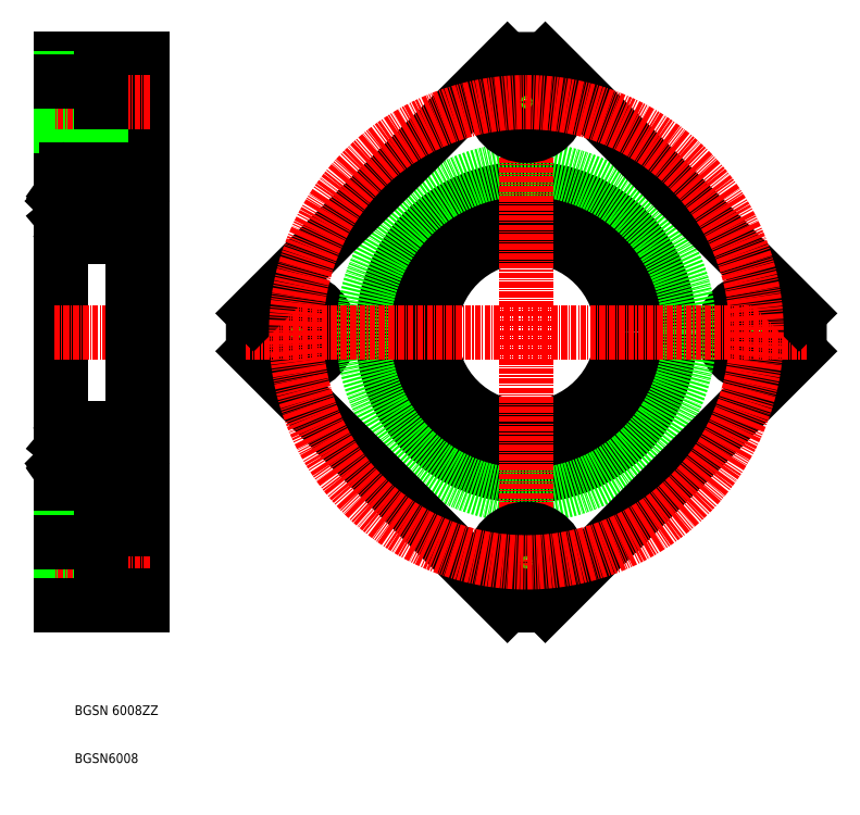
<metadata>
{"format":"dxf","ext":"dxf","renderer":"ezdxf+matplotlib","layout":"modelspace","background":"white","min_lineweight":24,"dpi":150}
</metadata>
<code>
0
SECTION
2
ENTITIES
0
TEXT
8
0
10
130.9
20
72.02
30
0
40
2
1
BGSN 6008ZZ
0
TEXT
8
0
10
130.9
20
62.02
30
0
40
2
1
BGSN6008
0
LINE
8
0
10
128.1
20
94.87
30
0
11
128.1
21
208.9
31
0
0
LINE
8
0
10
145.1
20
208.9
30
0
11
145.1
21
94.87
31
0
0
LINE
8
0
10
136.5
20
192.9
30
0
11
136.5
21
199.9
31
0
0
LINE
8
CENTER
10
126.6
20
151.9
30
0
11
146.6
21
151.9
31
0
0
LINE
8
0
10
145.1
20
192.9
30
0
11
136.5
21
192.9
31
0
0
LINE
8
0
10
136.5
20
195.6
30
0
11
128.1
21
195.6
31
0
0
LINE
8
0
10
136.5
20
194.9
30
0
11
128.1
21
194.9
31
0
0
LINE
8
0
10
143.1
20
181.9
30
0
11
145.1
21
181.9
31
0
0
LINE
8
0
10
128.1
20
208.9
30
0
11
145.1
21
208.9
31
0
0
LINE
8
0
10
145.1
20
206.9
30
0
11
136.5
21
206.9
31
0
0
LINE
8
CENTER
10
146.6
20
199.9
30
0
11
126.6
21
199.9
31
0
0
LINE
8
0
10
136.5
20
204.9
30
0
11
128.1
21
204.9
31
0
0
LINE
8
0
10
136.5
20
204.1
30
0
11
128.1
21
204.1
31
0
0
LINE
8
0
10
136.5
20
206.9
30
0
11
136.5
21
199.9
31
0
0
CIRCLE
8
0
10
273.1
20
151.9
30
0
40
5
0
CIRCLE
8
0
10
177.1
20
151.9
30
0
40
5
0
CIRCLE
8
0
10
225.1
20
151.9
30
0
40
20
0
CIRCLE
8
0
10
225.1
20
151.9
30
0
40
30
0
CIRCLE
8
0
10
177.1
20
151.9
30
0
40
7
0
ARC
8
0
10
225.1
20
151.9
30
0
40
57
50
176
51
184
0
CIRCLE
8
0
10
177.1
20
151.9
30
0
40
4.25
0
ARC
8
0
10
225.1
20
151.9
30
0
40
57
50
356
51
3.972
0
CIRCLE
8
0
10
273.1
20
151.9
30
0
40
7
0
CIRCLE
8
0
10
273.1
20
151.9
30
0
40
4.25
0
CIRCLE
8
0
10
225.1
20
151.9
30
0
40
34
0
LINE
8
CENTER
10
225.1
20
210.4
30
0
11
225.1
21
93.37
31
0
0
CIRCLE
8
0
10
225.1
20
103.9
30
0
40
5
0
ARC
8
0
10
225.1
20
151.9
30
0
40
57
50
266
51
274
0
CIRCLE
8
0
10
225.1
20
103.9
30
0
40
4.25
0
CIRCLE
8
0
10
225.1
20
103.9
30
0
40
7
0
LINE
8
0
10
168.3
20
147.9
30
0
11
221.2
21
95.01
31
0
0
LINE
8
0
10
282
20
147.9
30
0
11
229.1
21
95.01
31
0
0
CIRCLE
8
0
10
225.1
20
199.9
30
0
40
5
0
ARC
8
0
10
225.1
20
151.9
30
0
40
57
50
86.03
51
93.97
0
CIRCLE
8
0
10
225.1
20
199.9
30
0
40
7
0
CIRCLE
8
0
10
225.1
20
199.9
30
0
40
4.25
0
LINE
8
CENTER
10
283.6
20
151.9
30
0
11
166.6
21
151.9
31
0
0
LINE
8
0
10
168.3
20
155.8
30
0
11
221.2
21
208.7
31
0
0
LINE
8
0
10
282
20
155.8
30
0
11
229.1
21
208.7
31
0
0
LINE
8
0
10
129.1
20
171.9
30
0
11
142.1
21
171.9
31
0
0
LINE
8
0
10
129.1
20
185.9
30
0
11
142.1
21
185.9
31
0
0
LINE
8
0
10
141.4
20
181.6
30
0
11
141.3
21
180.8
31
0
0
LINE
8
0
10
141.7
20
175.2
30
0
11
141.4
21
176
31
0
0
LINE
8
0
10
141.4
20
180.2
30
0
11
142.5
21
179.1
31
0
0
ARC
8
0
10
142
20
181.6
30
0
40
0.53
50
35.06
51
174.9
0
LINE
8
0
10
128.8
20
179.1
30
0
11
128.8
21
176.1
31
0
0
LINE
8
0
10
128.5
20
179.2
30
0
11
128.5
21
176.1
31
0
0
LINE
8
0
10
130.1
20
176.2
30
0
11
132.8
21
176.2
31
0
0
LINE
8
0
10
129.3
20
176.1
30
0
11
128.8
21
176.1
31
0
0
LINE
8
0
10
128.8
20
175.8
30
0
11
129.3
21
175.8
31
0
0
LINE
8
0
10
129.2
20
175
30
0
11
129.4
21
175
31
0
0
LINE
8
0
10
128.3
20
175.5
30
0
11
128.7
21
175.5
31
0
0
ARC
8
0
10
128.8
20
176.1
30
0
40
0.3
50
180
51
270
0
LINE
8
0
10
128.7
20
175.5
30
0
11
129
21
175.1
31
0
0
ARC
8
0
10
129.2
20
175.2
30
0
40
0.2
50
220
51
270
0
ARC
8
0
10
128.3
20
175.3
30
0
40
0.2
50
90
51
180
0
LINE
8
0
10
129.3
20
175.8
30
0
11
129.3
21
176.1
31
0
0
ARC
8
0
10
129.4
20
175.2
30
0
40
0.2
50
270
51
340
0
LINE
8
0
10
129.5
20
175.2
30
0
11
129.9
21
176
31
0
0
ARC
8
0
10
130.1
20
176
30
0
40
0.2
50
90
51
160
0
LINE
8
0
10
130.1
20
180.6
30
0
11
132.4
21
180.6
31
0
0
LINE
8
0
10
129.8
20
181.6
30
0
11
129.9
21
180.8
31
0
0
LINE
8
0
10
129.5
20
181.6
30
0
11
129.6
21
180.3
31
0
0
LINE
8
0
10
128.9
20
181
30
0
11
129.1
21
181.2
31
0
0
LINE
8
0
10
128.9
20
181
30
0
11
128.7
21
181.2
31
0
0
LINE
8
0
10
129.9
20
181.1
30
0
11
129.9
21
180.2
31
0
0
LINE
8
0
10
129.9
20
180.2
30
0
11
128.8
21
179.1
31
0
0
LINE
8
0
10
129.6
20
180.3
30
0
11
128.5
21
179.2
31
0
0
ARC
8
0
10
130.1
20
180.8
30
0
40
0.2
50
185.1
51
270
0
ARC
8
0
10
129.3
20
181.6
30
0
40
0.23
50
2.131
51
144.9
0
ARC
8
0
10
129.3
20
181.6
30
0
40
0.53
50
5.065
51
144.9
0
ARC
8
0
10
128.9
20
181.4
30
0
40
0.3
50
144.9
51
235
0
LINE
8
0
10
128.9
20
181.4
30
0
11
129.1
21
181.7
31
0
0
LINE
8
0
10
129.1
20
181.2
30
0
11
128.9
21
181.4
31
0
0
LINE
8
0
10
128.3
20
181.6
30
0
11
128.6
21
181.6
31
0
0
LINE
8
0
10
128.6
20
181.6
30
0
11
128.8
21
181.9
31
0
0
ARC
8
0
10
128.3
20
181.8
30
0
40
0.2
50
180
51
270
0
LINE
8
0
10
141.2
20
176.2
30
0
11
138.5
21
176.2
31
0
0
ARC
8
0
10
141.2
20
176
30
0
40
0.2
50
20.03
51
90
0
LINE
8
0
10
141.4
20
181.1
30
0
11
141.4
21
180.2
31
0
0
LINE
8
0
10
141.1
20
180.6
30
0
11
138.8
21
180.6
31
0
0
ARC
8
0
10
141.1
20
180.8
30
0
40
0.2
50
270
51
354.9
0
LINE
8
0
10
143.1
20
184.9
30
0
11
143.1
21
118.9
31
0
0
LINE
8
0
10
142.8
20
179.2
30
0
11
142.8
21
176.1
31
0
0
LINE
8
0
10
142.5
20
179.1
30
0
11
142.5
21
176.1
31
0
0
LINE
8
0
10
142.9
20
175.5
30
0
11
142.5
21
175.5
31
0
0
ARC
8
0
10
141.9
20
175.2
30
0
40
0.2
50
200
51
270
0
LINE
8
0
10
142
20
175
30
0
11
141.9
21
175
31
0
0
ARC
8
0
10
142
20
175.2
30
0
40
0.2
50
270
51
320
0
LINE
8
0
10
142.5
20
175.5
30
0
11
142.2
21
175.1
31
0
0
ARC
8
0
10
142.5
20
176.1
30
0
40
0.3
50
270
51
0
0
LINE
8
0
10
142.5
20
175.8
30
0
11
142
21
175.8
31
0
0
LINE
8
0
10
142
20
175.8
30
0
11
142
21
176.1
31
0
0
LINE
8
0
10
142
20
176.1
30
0
11
142.5
21
176.1
31
0
0
ARC
8
0
10
142.9
20
175.3
30
0
40
0.2
50
0
51
90
0
LINE
8
0
10
141.7
20
181.6
30
0
11
141.7
21
180.3
31
0
0
LINE
8
0
10
142.3
20
181
30
0
11
142.5
21
181.2
31
0
0
LINE
8
0
10
142.3
20
181
30
0
11
142.1
21
181.2
31
0
0
LINE
8
0
10
141.7
20
180.3
30
0
11
142.8
21
179.2
31
0
0
LINE
8
0
10
142.9
20
181.6
30
0
11
142.6
21
181.6
31
0
0
LINE
8
0
10
142.4
20
181.4
30
0
11
142.1
21
181.7
31
0
0
ARC
8
0
10
142.4
20
181.4
30
0
40
0.3
50
305
51
35.06
0
LINE
8
0
10
142.1
20
181.2
30
0
11
142.4
21
181.4
31
0
0
LINE
8
0
10
142.6
20
181.6
30
0
11
142.4
21
181.9
31
0
0
ARC
8
0
10
142
20
181.6
30
0
40
0.23
50
35.06
51
177.9
0
ARC
8
0
10
142.9
20
181.8
30
0
40
0.2
50
270
51
0
0
ARC
8
0
10
129.1
20
184.9
30
0
40
1
50
90
51
180
0
ARC
8
0
10
142.1
20
184.9
30
0
40
1
50
0
51
90
0
ARC
8
0
10
129.1
20
172.9
30
0
40
1
50
180
51
270
0
ARC
8
0
10
142.1
20
172.9
30
0
40
1
50
270
51
0
0
CIRCLE
8
0
10
135.6
20
178.6
30
0
40
3.75
0
CIRCLE
8
0
10
135.6
20
125.1
30
0
40
3.75
0
ARC
8
0
10
142.1
20
130.9
30
0
40
1
50
0
51
90
0
ARC
8
0
10
129.1
20
130.9
30
0
40
1
50
90
51
180
0
ARC
8
0
10
142.1
20
118.9
30
0
40
1
50
270
51
0
0
ARC
8
0
10
129.1
20
118.9
30
0
40
1
50
180
51
270
0
ARC
8
0
10
142.9
20
122
30
0
40
0.2
50
0
51
90
0
ARC
8
0
10
142
20
122.1
30
0
40
0.23
50
182.1
51
324.9
0
LINE
8
0
10
142.6
20
122.2
30
0
11
142.4
21
121.8
31
0
0
LINE
8
0
10
142.1
20
122.5
30
0
11
142.4
21
122.3
31
0
0
ARC
8
0
10
142.4
20
122.3
30
0
40
0.3
50
324.9
51
55.04
0
LINE
8
0
10
142.4
20
122.3
30
0
11
142.1
21
122
31
0
0
LINE
8
0
10
142.9
20
122.2
30
0
11
142.6
21
122.2
31
0
0
LINE
8
0
10
141.7
20
123.4
30
0
11
142.8
21
124.5
31
0
0
LINE
8
0
10
142.3
20
122.8
30
0
11
142.1
21
122.5
31
0
0
LINE
8
0
10
142.3
20
122.8
30
0
11
142.5
21
122.6
31
0
0
LINE
8
0
10
141.7
20
122.1
30
0
11
141.7
21
123.4
31
0
0
ARC
8
0
10
142.9
20
128.5
30
0
40
0.2
50
270
51
0
0
LINE
8
0
10
142
20
127.7
30
0
11
142.5
21
127.7
31
0
0
LINE
8
0
10
142
20
128
30
0
11
142
21
127.7
31
0
0
LINE
8
0
10
142.5
20
128
30
0
11
142
21
128
31
0
0
ARC
8
0
10
142.5
20
127.7
30
0
40
0.3
50
0
51
90
0
LINE
8
0
10
142.5
20
128.3
30
0
11
142.2
21
128.6
31
0
0
ARC
8
0
10
142
20
128.5
30
0
40
0.2
50
40
51
90
0
LINE
8
0
10
142
20
128.7
30
0
11
141.9
21
128.7
31
0
0
ARC
8
0
10
141.9
20
128.5
30
0
40
0.2
50
90
51
160
0
LINE
8
0
10
142.9
20
128.3
30
0
11
142.5
21
128.3
31
0
0
LINE
8
0
10
142.5
20
124.6
30
0
11
142.5
21
127.7
31
0
0
LINE
8
0
10
142.8
20
124.5
30
0
11
142.8
21
127.7
31
0
0
ARC
8
0
10
141.1
20
123
30
0
40
0.2
50
5.065
51
90
0
LINE
8
0
10
141.1
20
123.2
30
0
11
138.8
21
123.2
31
0
0
LINE
8
0
10
141.4
20
122.6
30
0
11
141.4
21
123.5
31
0
0
ARC
8
0
10
141.2
20
127.8
30
0
40
0.2
50
270
51
340
0
LINE
8
0
10
141.2
20
127.6
30
0
11
138.5
21
127.6
31
0
0
ARC
8
0
10
128.3
20
122
30
0
40
0.2
50
90
51
180
0
LINE
8
0
10
128.6
20
122.2
30
0
11
128.8
21
121.8
31
0
0
LINE
8
0
10
128.3
20
122.2
30
0
11
128.6
21
122.2
31
0
0
LINE
8
0
10
129.1
20
122.5
30
0
11
128.9
21
122.3
31
0
0
LINE
8
0
10
128.9
20
122.3
30
0
11
129.1
21
122
31
0
0
ARC
8
0
10
128.9
20
122.3
30
0
40
0.3
50
125
51
215.1
0
ARC
8
0
10
129.3
20
122.1
30
0
40
0.53
50
215.1
51
354.9
0
ARC
8
0
10
129.3
20
122.1
30
0
40
0.23
50
215.1
51
357.9
0
ARC
8
0
10
130.1
20
123
30
0
40
0.2
50
90
51
174.9
0
LINE
8
0
10
129.6
20
123.4
30
0
11
128.5
21
124.5
31
0
0
LINE
8
0
10
129.9
20
123.5
30
0
11
128.8
21
124.6
31
0
0
LINE
8
0
10
129.9
20
122.6
30
0
11
129.9
21
123.5
31
0
0
LINE
8
0
10
128.9
20
122.8
30
0
11
128.7
21
122.6
31
0
0
LINE
8
0
10
128.9
20
122.8
30
0
11
129.1
21
122.5
31
0
0
LINE
8
0
10
129.5
20
122.1
30
0
11
129.6
21
123.4
31
0
0
LINE
8
0
10
129.8
20
122.1
30
0
11
129.9
21
123
31
0
0
LINE
8
0
10
130.1
20
123.2
30
0
11
132.4
21
123.2
31
0
0
ARC
8
0
10
130.1
20
127.8
30
0
40
0.2
50
200
51
270
0
LINE
8
0
10
129.5
20
128.6
30
0
11
129.9
21
127.7
31
0
0
ARC
8
0
10
129.4
20
128.5
30
0
40
0.2
50
20.03
51
90
0
LINE
8
0
10
129.3
20
128
30
0
11
129.3
21
127.7
31
0
0
ARC
8
0
10
128.3
20
128.5
30
0
40
0.2
50
180
51
270
0
ARC
8
0
10
129.2
20
128.5
30
0
40
0.2
50
90
51
140
0
LINE
8
0
10
128.7
20
128.3
30
0
11
129
21
128.6
31
0
0
ARC
8
0
10
128.8
20
127.7
30
0
40
0.3
50
90
51
180
0
LINE
8
0
10
128.3
20
128.3
30
0
11
128.7
21
128.3
31
0
0
LINE
8
0
10
129.2
20
128.7
30
0
11
129.4
21
128.7
31
0
0
LINE
8
0
10
128.8
20
128
30
0
11
129.3
21
128
31
0
0
LINE
8
0
10
129.3
20
127.7
30
0
11
128.8
21
127.7
31
0
0
LINE
8
0
10
130.1
20
127.6
30
0
11
132.8
21
127.6
31
0
0
LINE
8
0
10
128.5
20
124.5
30
0
11
128.5
21
127.7
31
0
0
LINE
8
0
10
128.8
20
124.6
30
0
11
128.8
21
127.7
31
0
0
ARC
8
0
10
142
20
122.1
30
0
40
0.53
50
185.1
51
324.9
0
LINE
8
0
10
141.4
20
123.5
30
0
11
142.5
21
124.6
31
0
0
LINE
8
0
10
141.7
20
128.6
30
0
11
141.4
21
127.7
31
0
0
LINE
8
0
10
141.4
20
122.1
30
0
11
141.3
21
123
31
0
0
LINE
8
0
10
129.1
20
117.9
30
0
11
142.1
21
117.9
31
0
0
LINE
8
0
10
129.1
20
131.9
30
0
11
142.1
21
131.9
31
0
0
LINE
8
0
10
136.5
20
96.87
30
0
11
136.5
21
103.9
31
0
0
LINE
8
0
10
136.5
20
99.62
30
0
11
128.1
21
99.62
31
0
0
LINE
8
0
10
136.5
20
98.87
30
0
11
128.1
21
98.87
31
0
0
LINE
8
CENTER
10
146.6
20
103.9
30
0
11
126.6
21
103.9
31
0
0
LINE
8
0
10
145.1
20
96.87
30
0
11
136.5
21
96.87
31
0
0
LINE
8
0
10
128.1
20
94.87
30
0
11
145.1
21
94.87
31
0
0
LINE
8
0
10
143.1
20
121.9
30
0
11
145.1
21
121.9
31
0
0
LINE
8
0
10
136.5
20
108.9
30
0
11
128.1
21
108.9
31
0
0
LINE
8
0
10
136.5
20
108.1
30
0
11
128.1
21
108.1
31
0
0
LINE
8
0
10
145.1
20
110.9
30
0
11
136.5
21
110.9
31
0
0
LINE
8
0
10
136.5
20
110.9
30
0
11
136.5
21
103.9
31
0
0
CIRCLE
8
CENTER
10
225.1
20
151.9
30
0
40
48
0
ENDSEC
0
EOF

</code>
